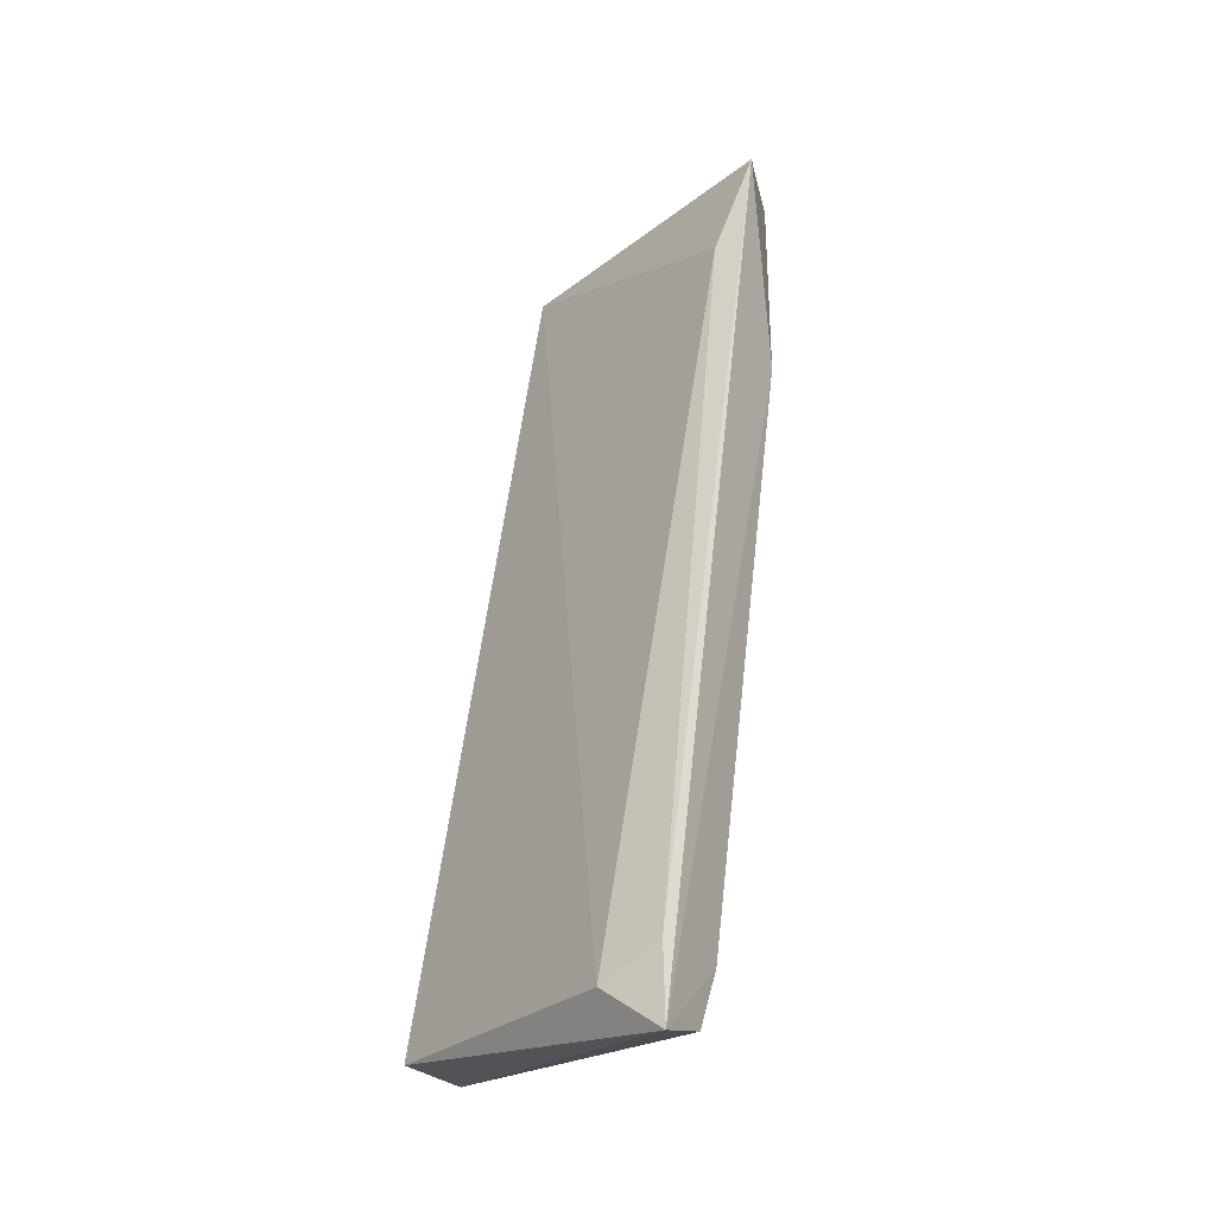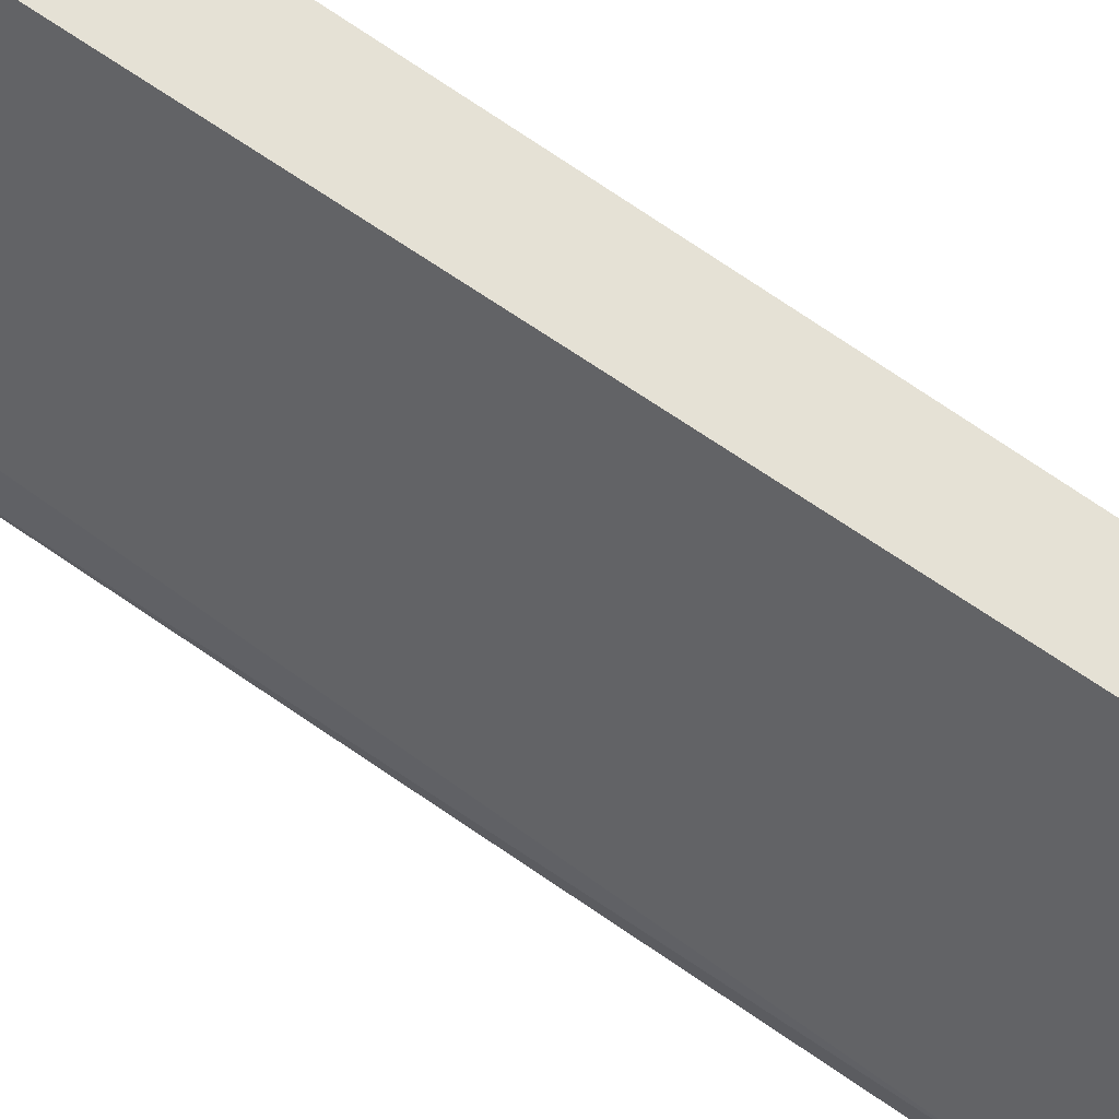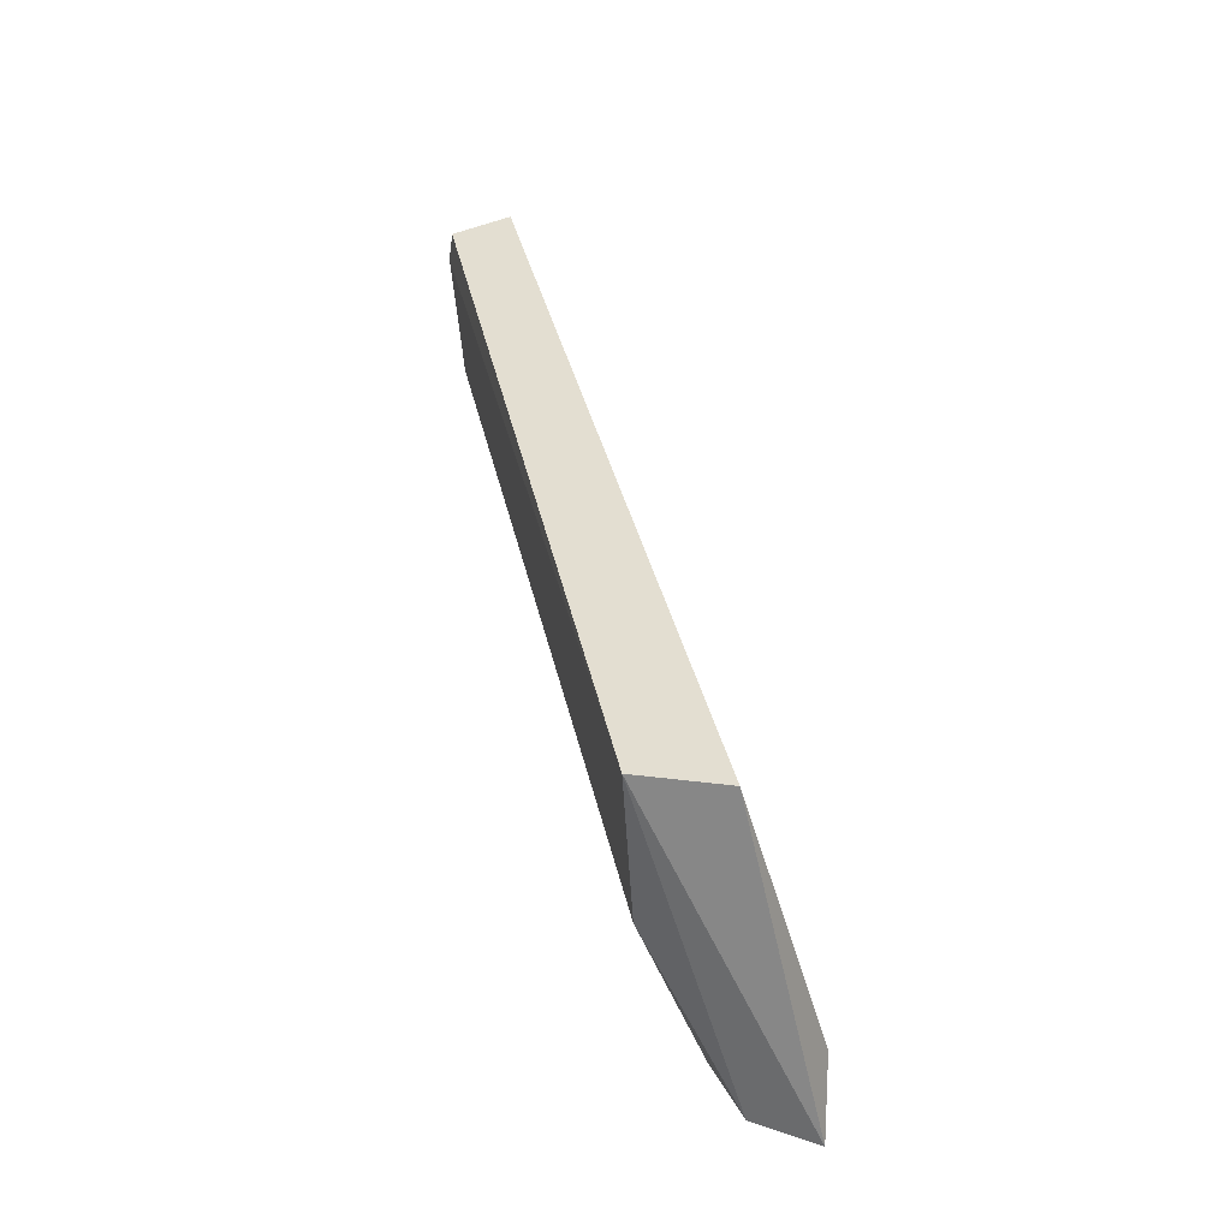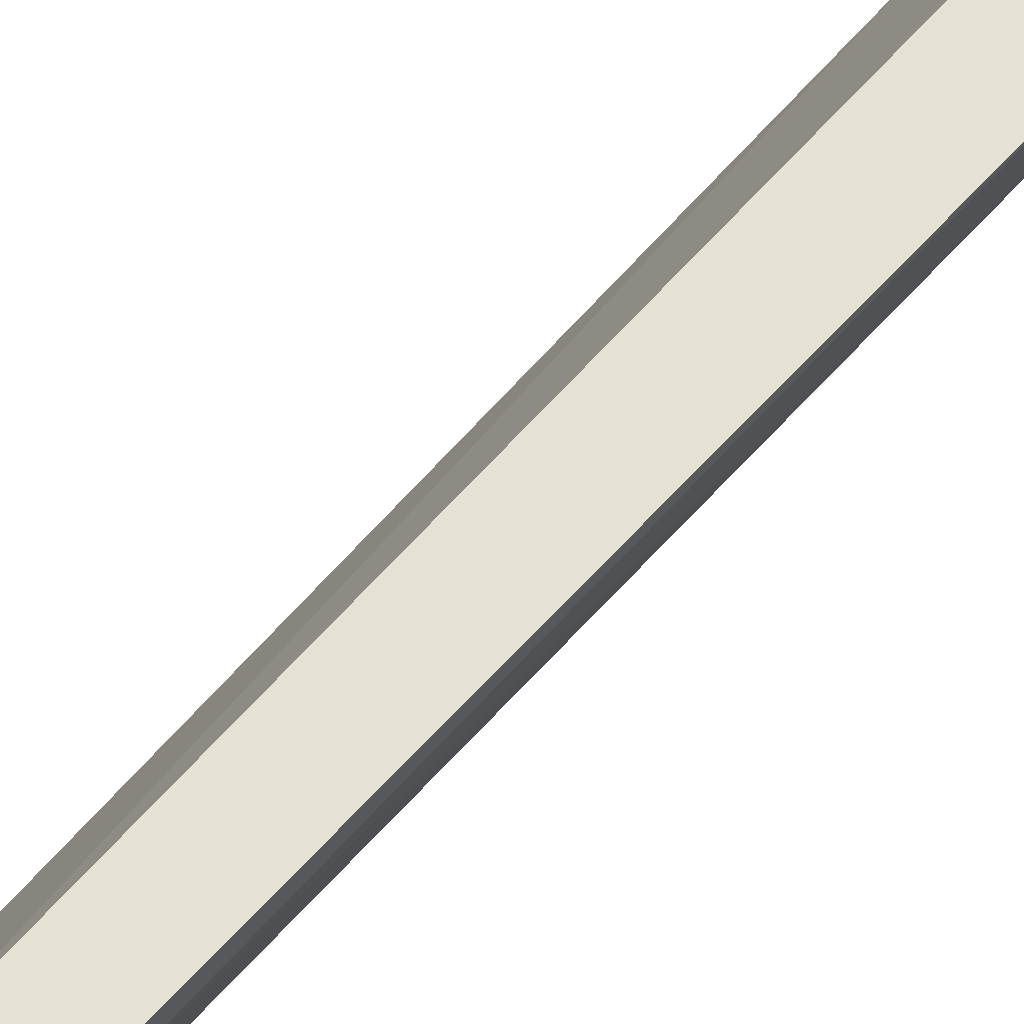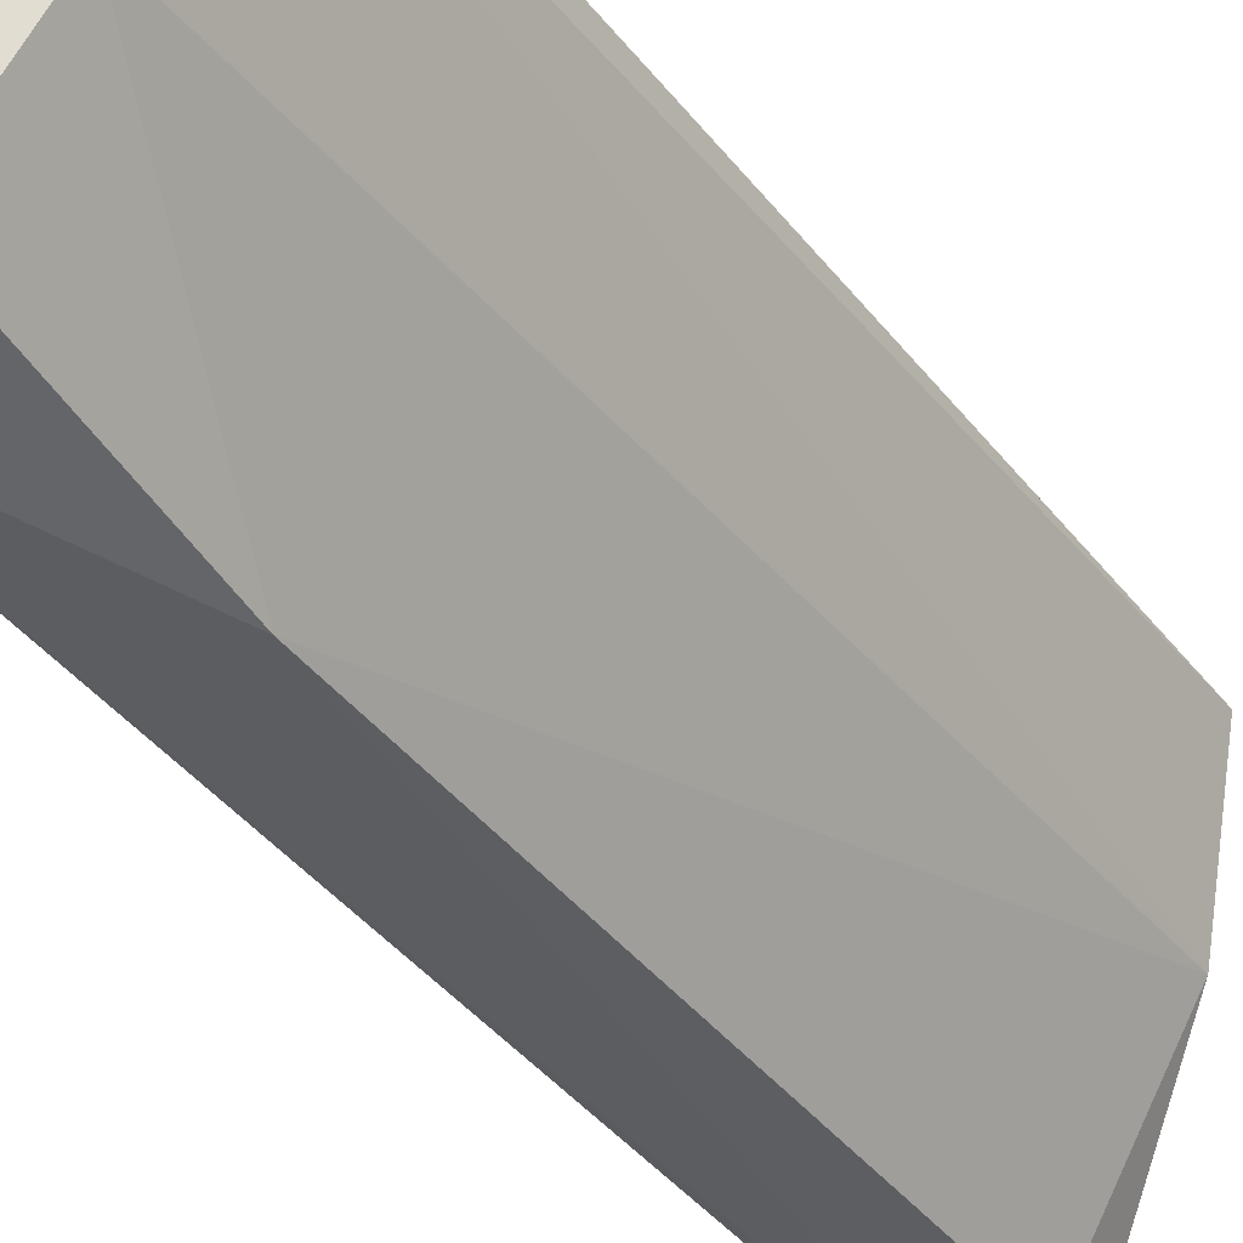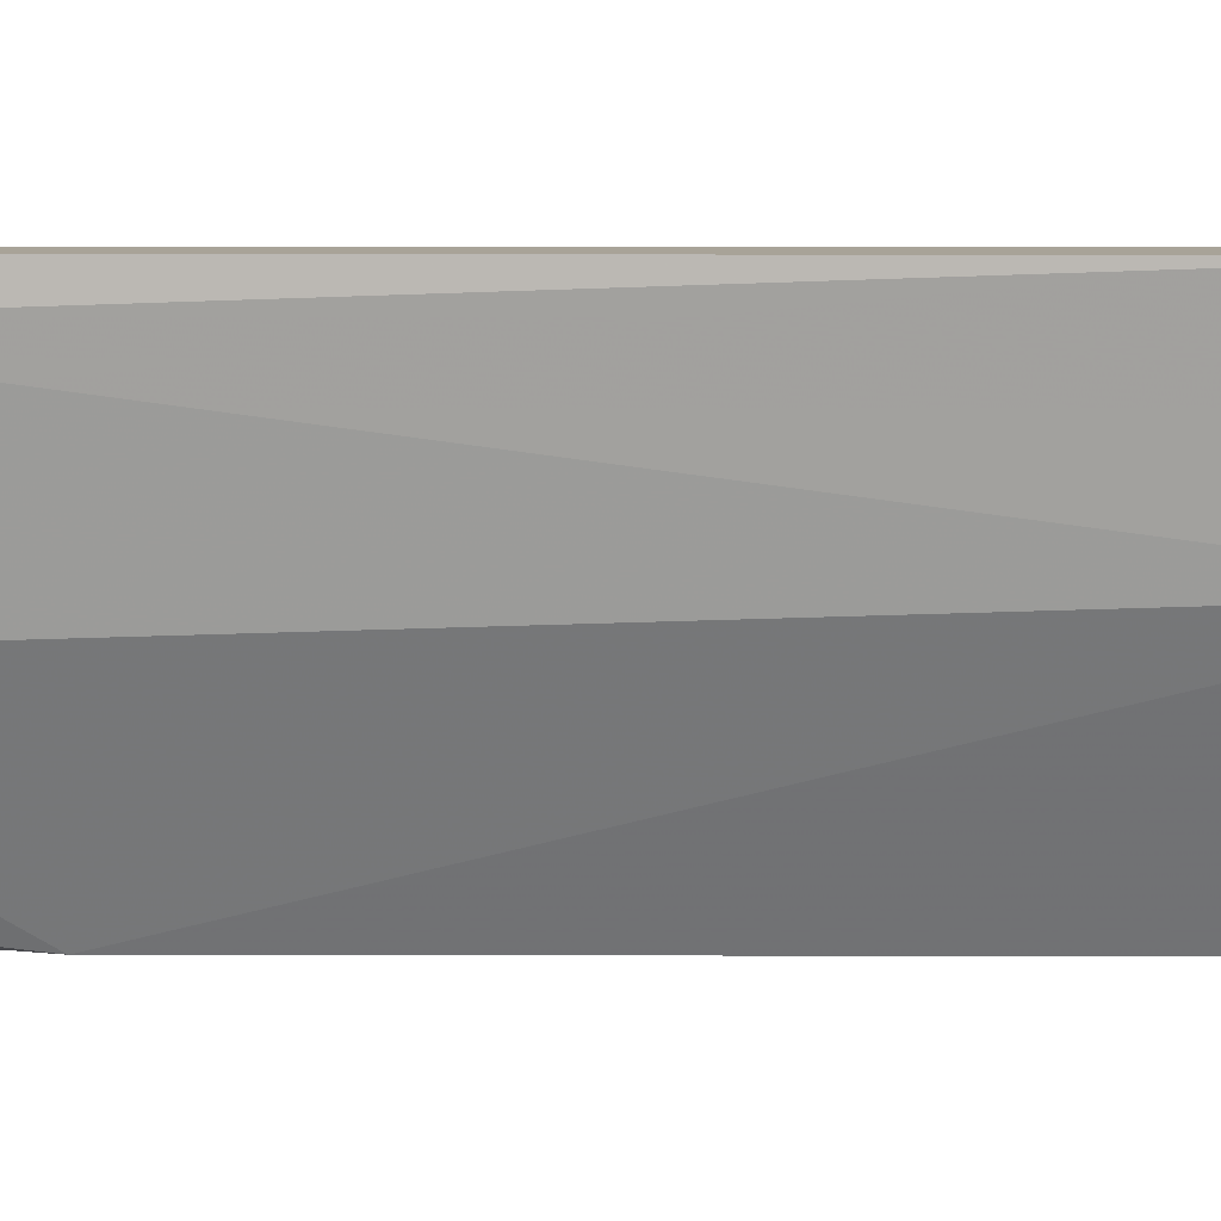
<metadata>
{"format":"obj","ext":"obj","renderer":"f3d","projection":"perspective","resolution":1024,"background":"white","views":[{"elev":-26.4,"azim":120.4,"up":"+Y"},{"elev":65.1,"azim":138.3,"up":"+Z"},{"elev":-54.6,"azim":-7.8,"up":"+Y"},{"elev":64.2,"azim":-125.9,"up":"+Z"},{"elev":-36.3,"azim":-136.1,"up":"+Z"},{"elev":6.9,"azim":-76.8,"up":"+Z"}]}
</metadata>
<code>
v -0.1876 -0.2296 -0.09853
v -0.2544 -0.08574 -0.04714
v -0.2544 -0.08574 -0.042
v -0.2235 -0.2347 -0.042
v -0.2287 -0.1166 -0.09853
v -0.2441 -0.07544 -0.042
v -0.2235 -0.07544 -0.09853
v -0.2081 -0.2347 -0.042
v -0.2184 -0.2347 -0.0677
v -0.1979 -0.2399 -0.09853
v -0.2492 -0.08061 -0.07283
v -0.1876 -0.2347 -0.08824
v -0.2184 -0.09601 -0.09339
v -0.239 -0.07544 -0.09339
v -0.1865 -0.2425 -0.09944
v -0.203 -0.2296 -0.09853
f 15 10 16
f 3 2 4
f 2 3 6
f 3 4 6
f 6 4 8
f 4 2 9
f 4 9 10
f 2 6 11
f 9 2 11
f 5 9 11
f 6 8 12
f 1 7 13
f 7 6 13
f 12 1 13
f 6 12 13
f 6 7 14
f 7 5 14
f 11 6 14
f 5 11 14
f 7 1 15
f 5 7 15
f 8 4 15
f 4 10 15
f 1 12 15
f 12 8 15
f 9 5 16
f 10 9 16
f 5 15 16

</code>
